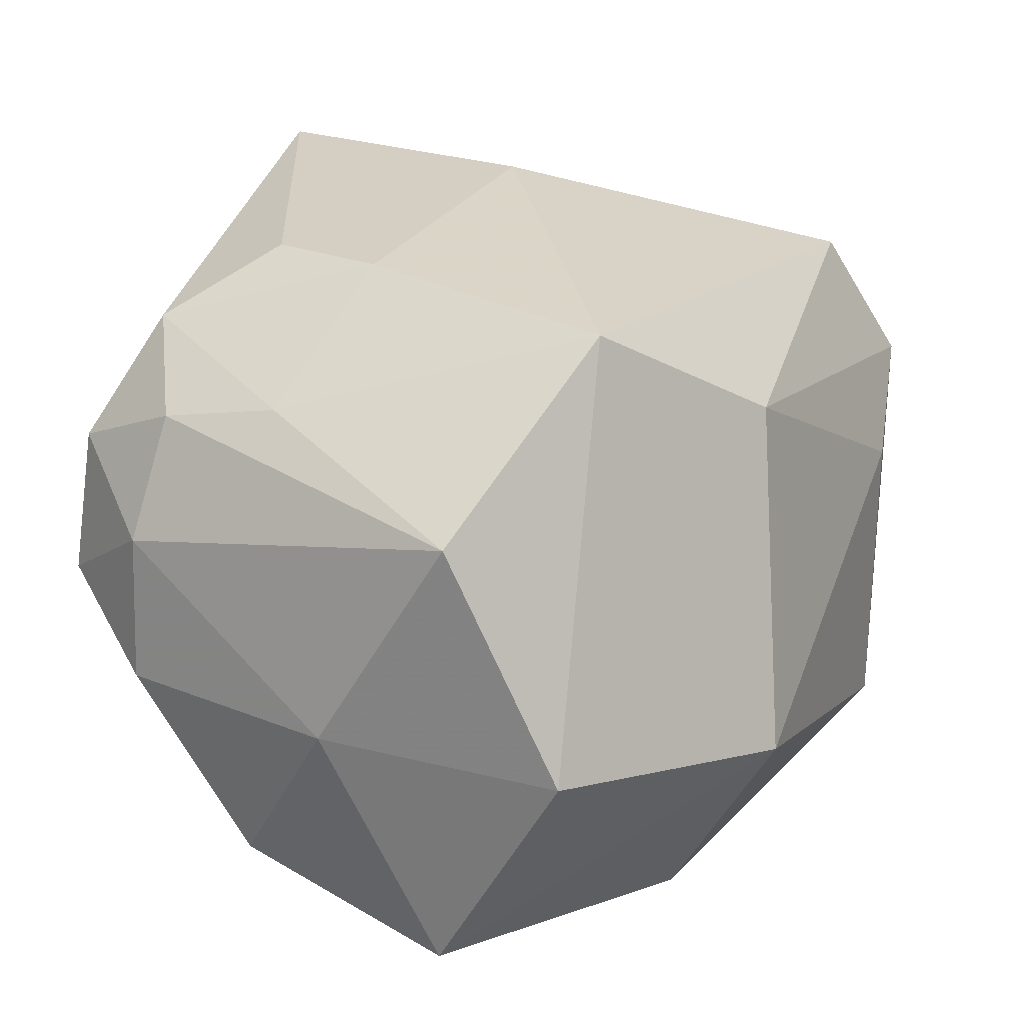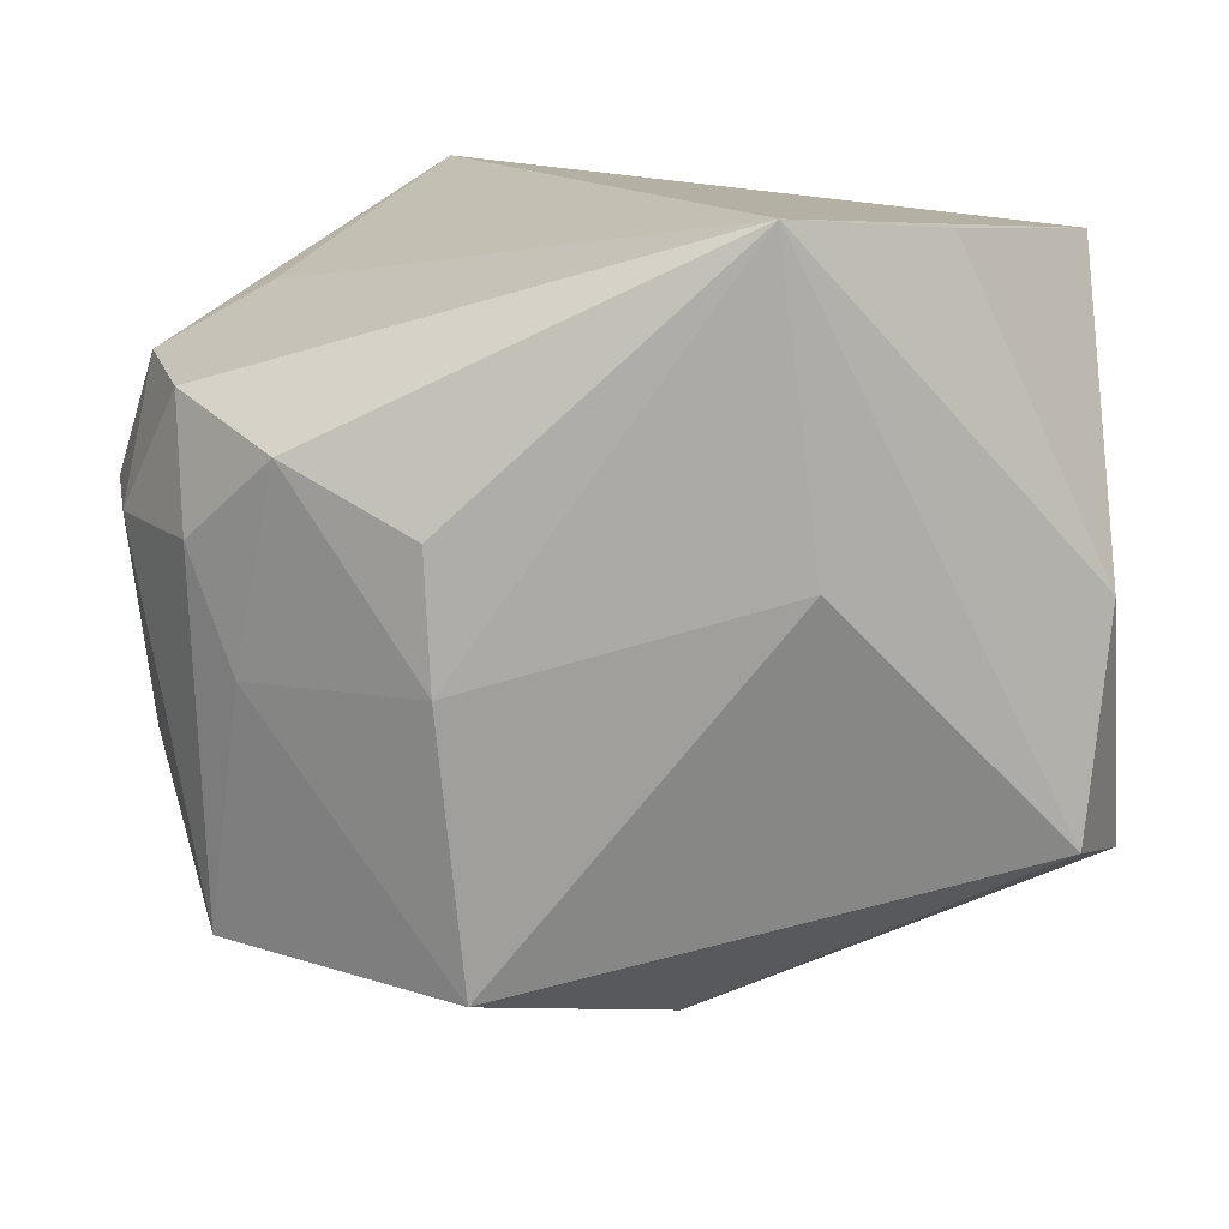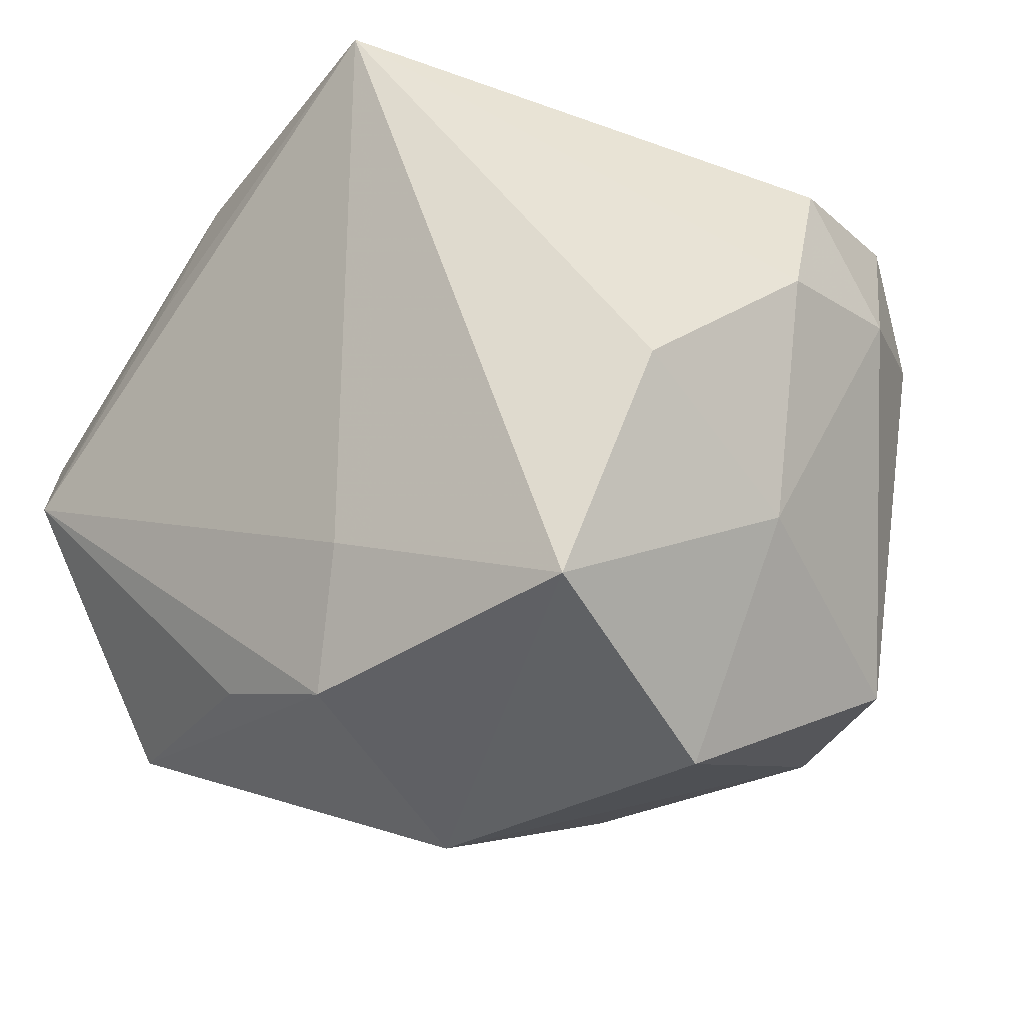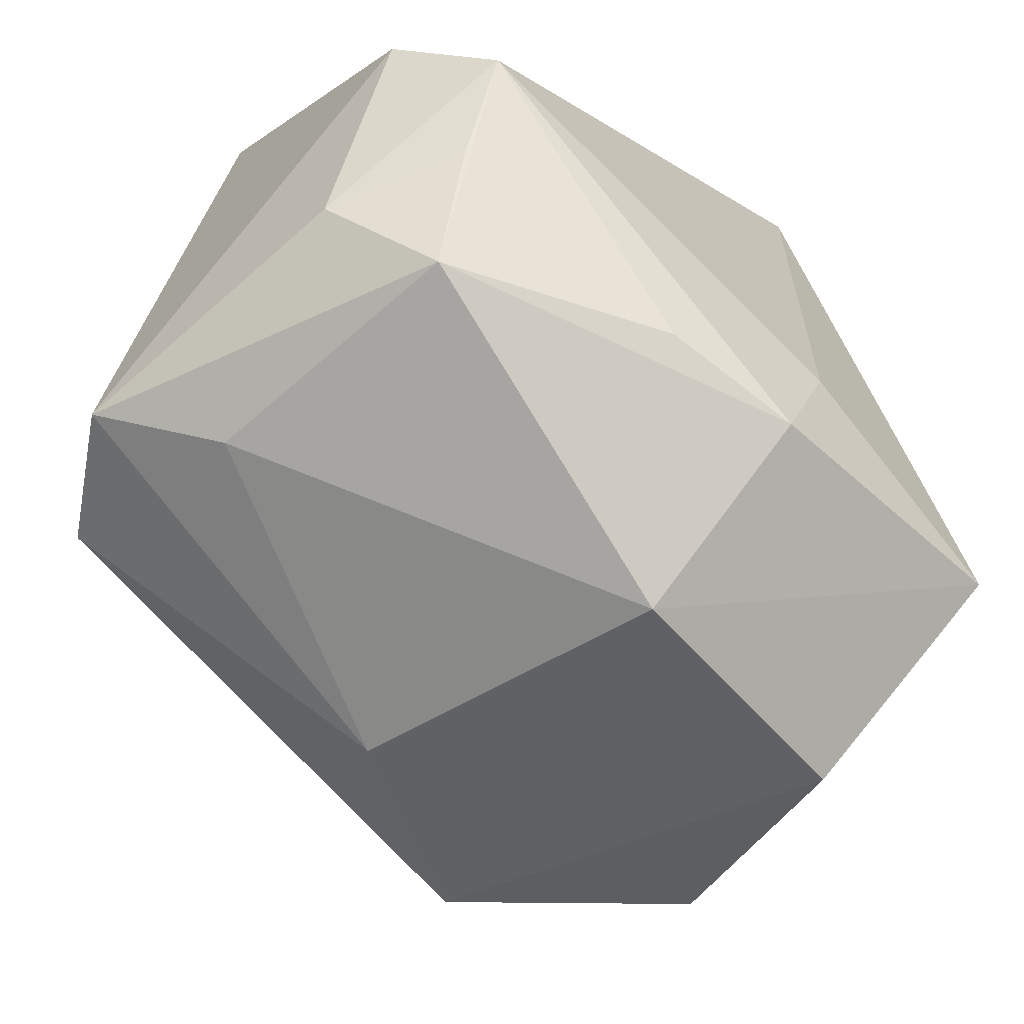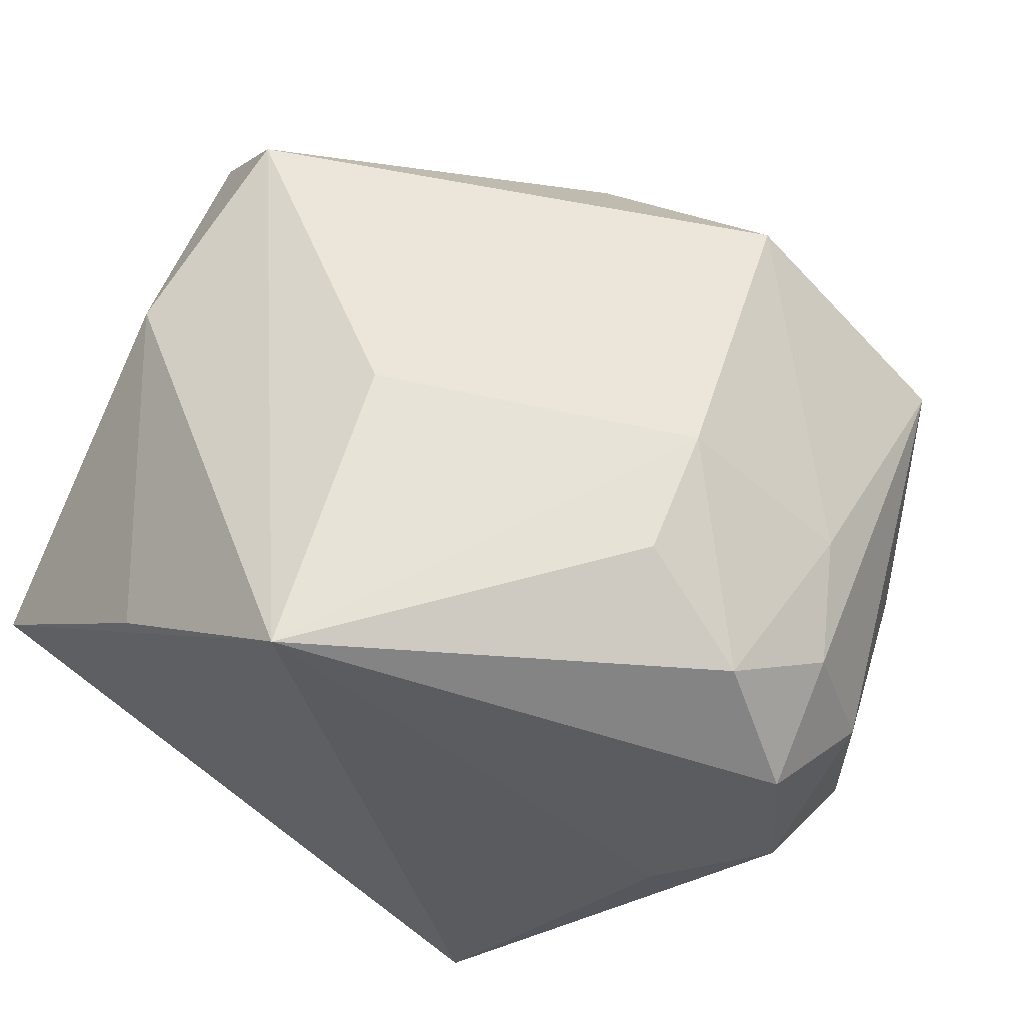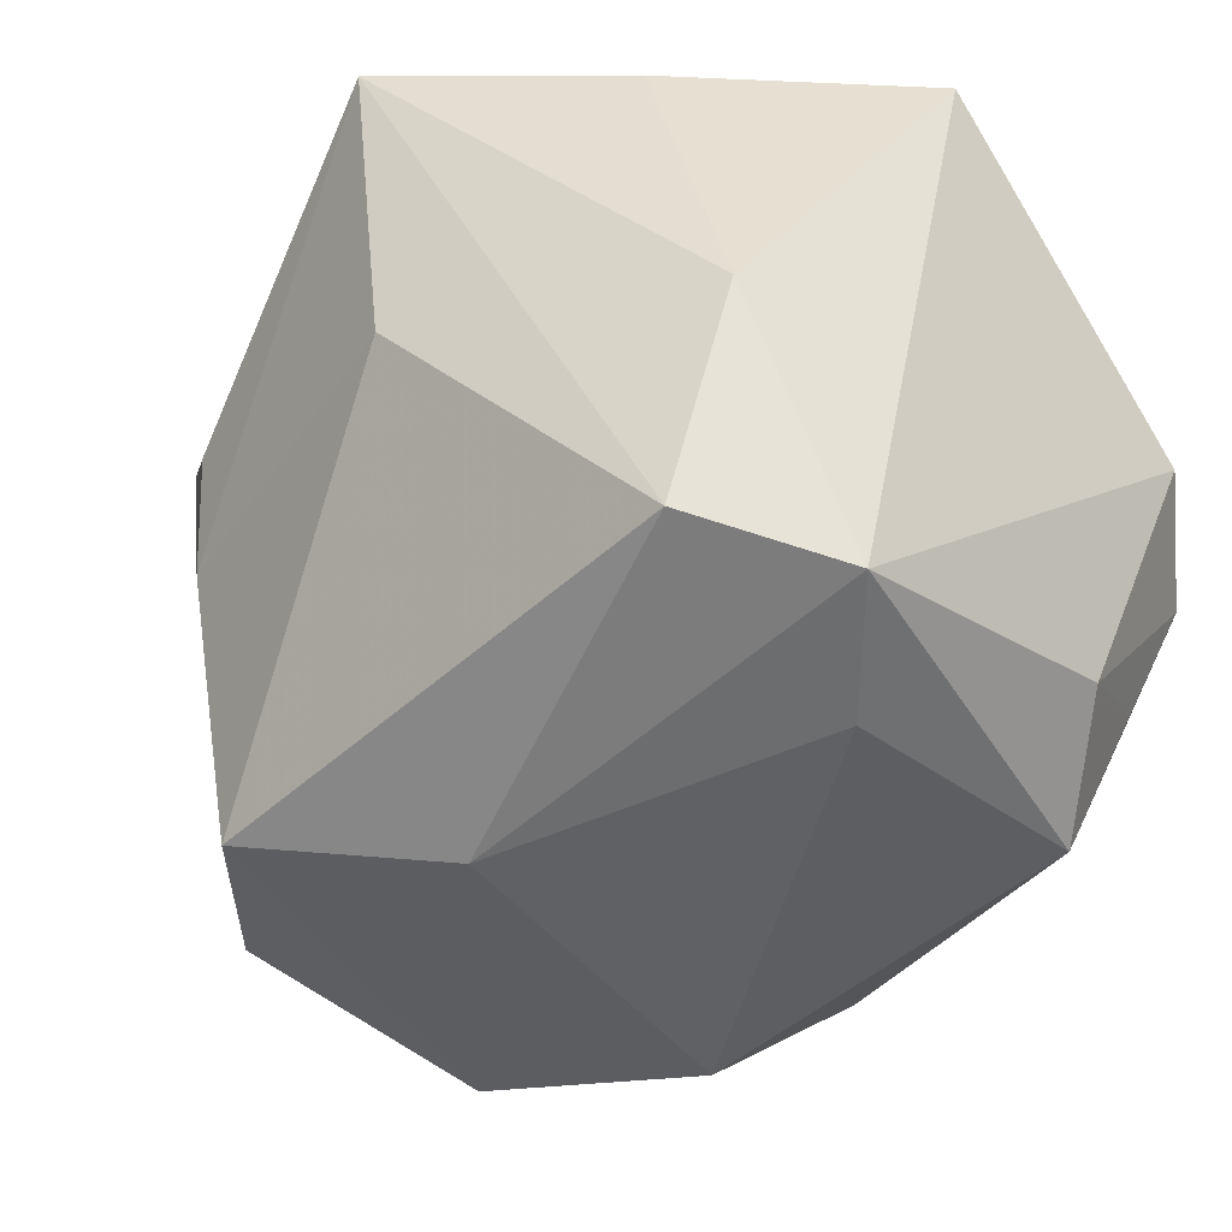
<metadata>
{"format":"obj","ext":"obj","renderer":"f3d","projection":"perspective","resolution":1024,"background":"white","views":[{"elev":20.6,"azim":-48.9,"up":"+Z"},{"elev":12.6,"azim":-9.7,"up":"+Y"},{"elev":-17.1,"azim":-139.3,"up":"+Y"},{"elev":-65.2,"azim":137.5,"up":"+Y"},{"elev":61.9,"azim":-155.9,"up":"+Z"},{"elev":-30.3,"azim":48.9,"up":"+Y"}]}
</metadata>
<code>
v -0.01569 0.008106 0.01324
v -0.005473 0.01737 -0.01611
v -0.002936 -0.01397 -0.01508
v -0.0183 -0.01264 0.007068
v -0.01013 -0.0008075 0.0162
v -0.0172 -0.001083 0.01074
v -0.01571 -0.01712 -0.004059
v 0.01851 -0.009458 -0.007215
v -0.004822 -0.007473 -0.01611
v -0.01041 0.005208 0.01622
v -0.002562 -0.01973 -0.006003
v -0.01912 0.0101 0.007585
v 0.01527 -0.007558 -0.01312
v 0.007189 0.01306 -0.01311
v 0.01957 0.002103 -0.01228
v 0.01157 0.016 0.01003
v 0.0007181 -0.01612 0.009679
v -0.008733 -0.01354 0.01485
v 0.01645 -0.008987 0.01359
v 0.0202 -0.01079 0.007278
v 0.0202 0.01504 0.0005789
v -0.01924 -0.0004653 -0.0113
v -0.0201 -0.006358 -0.0033
v -0.01983 0.01068 0.0007029
v 0.004382 0.003102 0.01793
v 0.01602 -0.001744 -0.01611
v 0.008662 0.007423 -0.01511
v 0.01529 -0.01364 0.003059
v 0.003627 -0.01284 -0.01436
v -0.01467 0.01311 -0.002352
v -0.01903 0.004379 0.009727
v -0.0213 0.004584 0.004027
v -0.01676 -0.01072 -0.01455
v 0.01401 -0.01416 -0.01012
v 0.01821 0.0012 0.01161
v 0.002563 0.01718 0.01817
v -0.02137 0.004825 -0.003007
f 36 21 2
f 30 36 2
f 35 20 21
f 2 21 14
f 17 18 11
f 22 37 2
f 2 33 22
f 2 14 27
f 11 18 7
f 7 33 11
f 20 35 19
f 25 18 19
f 19 36 25
f 19 35 36
f 19 17 20
f 18 17 19
f 21 36 16
f 16 35 21
f 36 35 16
f 11 34 28
f 28 34 20
f 28 17 11
f 20 17 28
f 20 34 8
f 36 1 10
f 36 30 12
f 12 1 36
f 15 14 21
f 21 20 15
f 20 8 15
f 2 27 26
f 26 15 8
f 26 27 14
f 14 15 26
f 33 7 23
f 37 22 23
f 23 22 33
f 5 10 1
f 5 18 25
f 25 36 5
f 36 10 5
f 24 12 30
f 2 37 24
f 24 30 2
f 11 33 3
f 3 34 11
f 13 8 34
f 34 26 13
f 13 26 8
f 37 23 32
f 32 24 37
f 12 24 32
f 4 7 18
f 4 23 7
f 4 32 23
f 29 26 34
f 34 3 29
f 29 3 26
f 2 26 9
f 26 3 9
f 9 33 2
f 9 3 33
f 32 4 31
f 1 12 31
f 12 32 31
f 6 31 4
f 18 5 6
f 6 4 18
f 6 5 1
f 1 31 6

</code>
